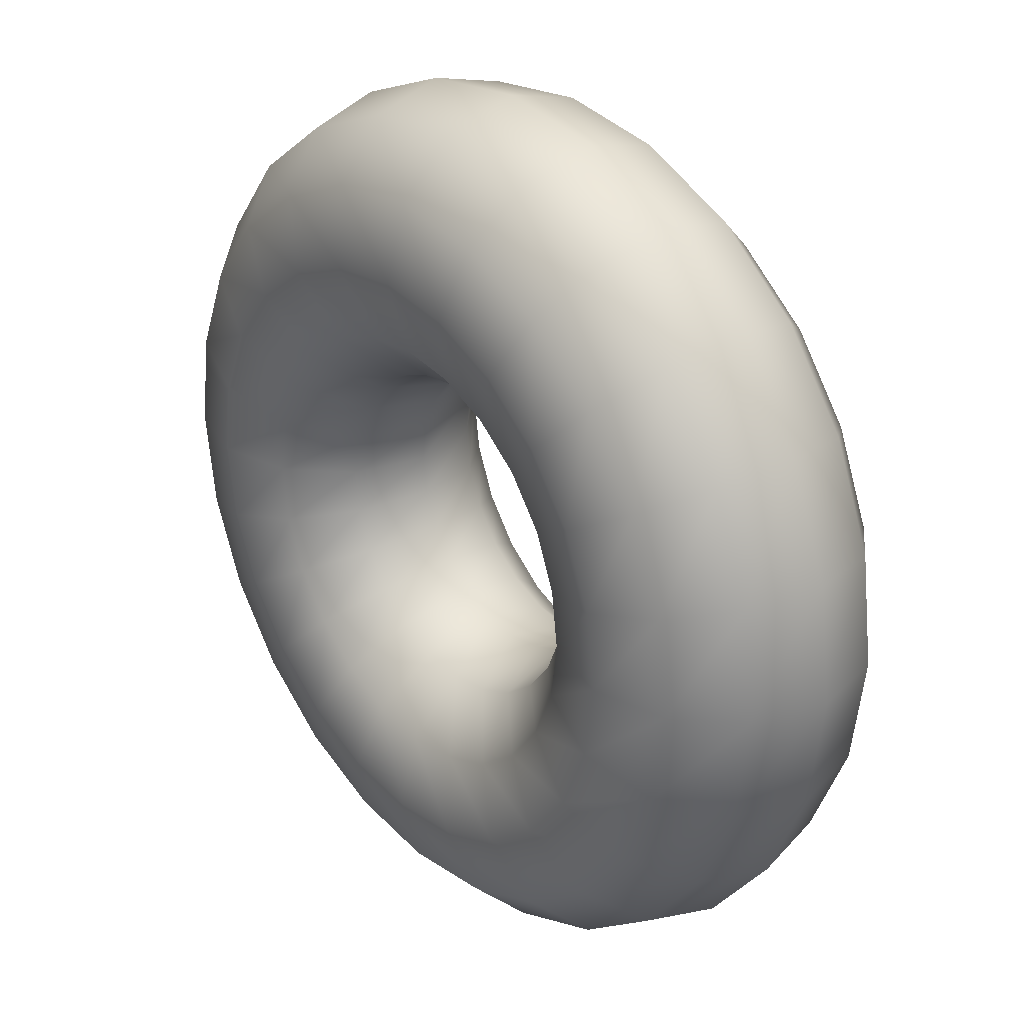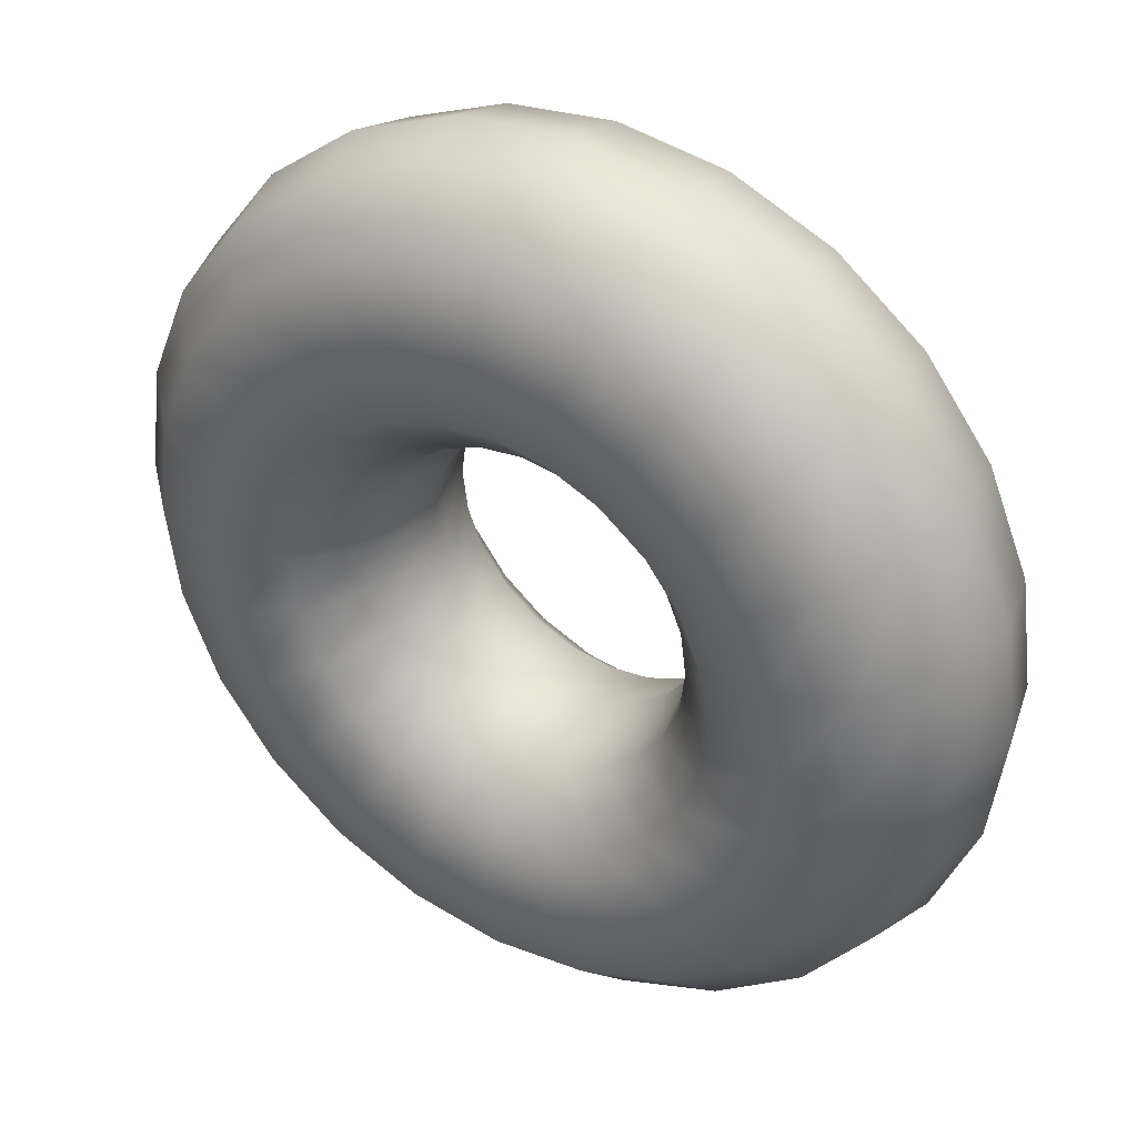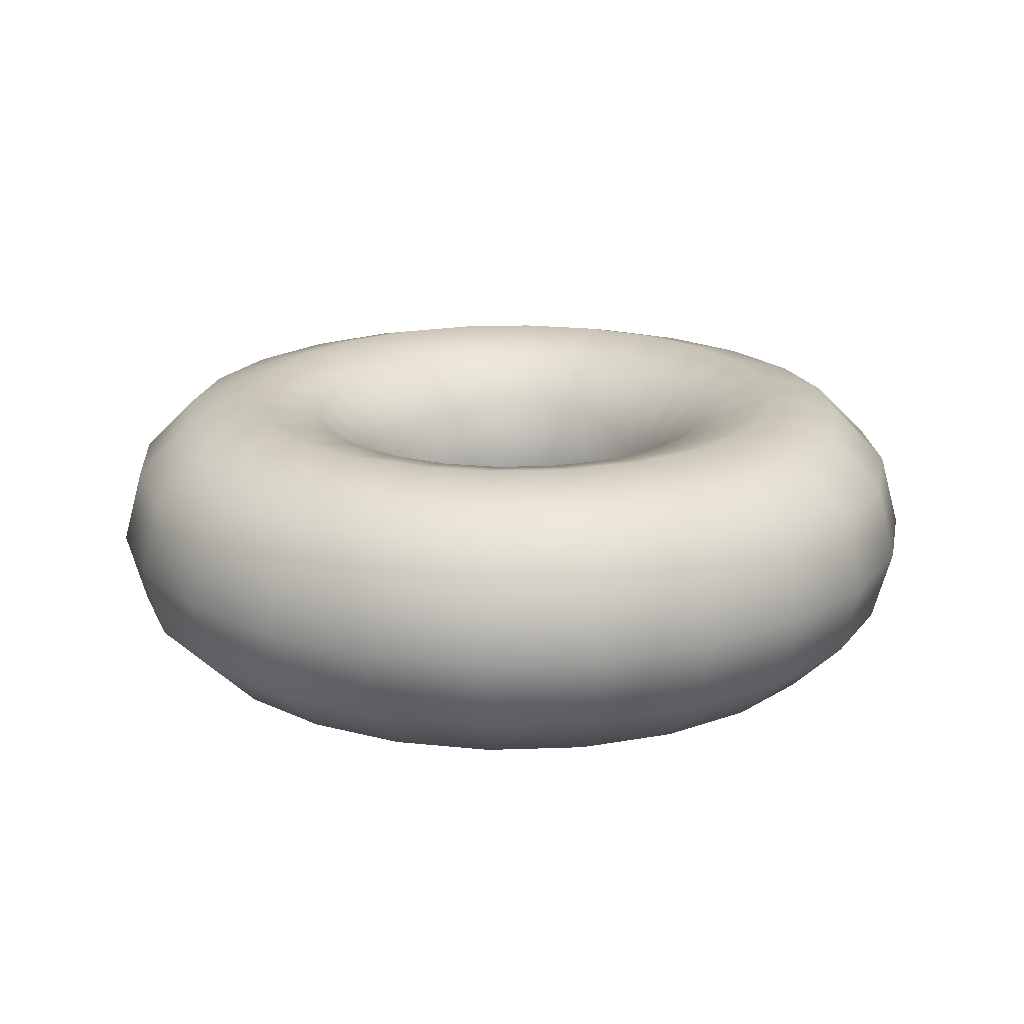
<metadata>
{"format":"obj","ext":"obj","renderer":"f3d","projection":"perspective","resolution":1024,"background":"white","views":[{"elev":29.8,"azim":-129.3,"up":"+Z"},{"elev":37.5,"azim":32.6,"up":"+Z"},{"elev":19.4,"azim":-131.3,"up":"+Y"}]}
</metadata>
<code>
o Mesh
v -3.062e-17 -3.062e-17 -0.25
v -0.0647 -3.062e-17 -0.2415
v -0.125 -3.062e-17 -0.2165
v -0.1768 -3.062e-17 -0.1768
v -0.2165 -3.062e-17 -0.125
v -0.2415 -3.062e-17 -0.0647
v -0.25 -3.062e-17 1.531e-17
v -0.2415 -3.062e-17 0.0647
v -0.2165 -3.062e-17 0.125
v -0.1768 -3.062e-17 0.1768
v -0.125 -3.062e-17 0.2165
v -0.0647 -3.062e-17 0.2415
v 0 -3.062e-17 0.25
v 0.0647 -3.062e-17 0.2415
v 0.125 -3.062e-17 0.2165
v 0.1768 -3.062e-17 0.1768
v 0.2165 -3.062e-17 0.125
v 0.2415 -3.062e-17 0.0647
v 0.25 -3.062e-17 1.531e-17
v 0.2415 -3.062e-17 -0.0647
v 0.2165 -3.062e-17 -0.125
v 0.1768 -3.062e-17 -0.1768
v 0.125 -3.062e-17 -0.2165
v 0.0647 -3.062e-17 -0.2415
v -3.472e-17 -0.125 -0.2835
v -0.07337 -0.125 -0.2738
v -0.1417 -0.125 -0.2455
v -0.2005 -0.125 -0.2005
v -0.2455 -0.125 -0.1417
v -0.2738 -0.125 -0.07337
v -0.2835 -0.125 1.736e-17
v -0.2738 -0.125 0.07337
v -0.2455 -0.125 0.1417
v -0.2005 -0.125 0.2005
v -0.1417 -0.125 0.2455
v -0.07337 -0.125 0.2738
v 0 -0.125 0.2835
v 0.07337 -0.125 0.2738
v 0.1417 -0.125 0.2455
v 0.2005 -0.125 0.2005
v 0.2455 -0.125 0.1417
v 0.2738 -0.125 0.07337
v 0.2835 -0.125 1.736e-17
v 0.2738 -0.125 -0.07337
v 0.2455 -0.125 -0.1417
v 0.2005 -0.125 -0.2005
v 0.1417 -0.125 -0.2455
v 0.07337 -0.125 -0.2738
v -4.592e-17 -0.2165 -0.375
v -0.09706 -0.2165 -0.3622
v -0.1875 -0.2165 -0.3248
v -0.2652 -0.2165 -0.2652
v -0.3248 -0.2165 -0.1875
v -0.3622 -0.2165 -0.09706
v -0.375 -0.2165 2.296e-17
v -0.3622 -0.2165 0.09706
v -0.3248 -0.2165 0.1875
v -0.2652 -0.2165 0.2652
v -0.1875 -0.2165 0.3248
v -0.09706 -0.2165 0.3622
v 0 -0.2165 0.375
v 0.09706 -0.2165 0.3622
v 0.1875 -0.2165 0.3248
v 0.2652 -0.2165 0.2652
v 0.3248 -0.2165 0.1875
v 0.3622 -0.2165 0.09706
v 0.375 -0.2165 2.296e-17
v 0.3622 -0.2165 -0.09706
v 0.3248 -0.2165 -0.1875
v 0.2652 -0.2165 -0.2652
v 0.1875 -0.2165 -0.3248
v 0.09706 -0.2165 -0.3622
v -6.123e-17 -0.25 -0.5
v -0.1294 -0.25 -0.483
v -0.25 -0.25 -0.433
v -0.3536 -0.25 -0.3536
v -0.433 -0.25 -0.25
v -0.483 -0.25 -0.1294
v -0.5 -0.25 3.062e-17
v -0.483 -0.25 0.1294
v -0.433 -0.25 0.25
v -0.3536 -0.25 0.3536
v -0.25 -0.25 0.433
v -0.1294 -0.25 0.483
v 0 -0.25 0.5
v 0.1294 -0.25 0.483
v 0.25 -0.25 0.433
v 0.3536 -0.25 0.3536
v 0.433 -0.25 0.25
v 0.483 -0.25 0.1294
v 0.5 -0.25 3.062e-17
v 0.483 -0.25 -0.1294
v 0.433 -0.25 -0.25
v 0.3536 -0.25 -0.3536
v 0.25 -0.25 -0.433
v 0.1294 -0.25 -0.483
v -7.654e-17 -0.2165 -0.625
v -0.1618 -0.2165 -0.6037
v -0.3125 -0.2165 -0.5413
v -0.4419 -0.2165 -0.4419
v -0.5413 -0.2165 -0.3125
v -0.6037 -0.2165 -0.1618
v -0.625 -0.2165 3.827e-17
v -0.6037 -0.2165 0.1618
v -0.5413 -0.2165 0.3125
v -0.4419 -0.2165 0.4419
v -0.3125 -0.2165 0.5413
v -0.1618 -0.2165 0.6037
v 0 -0.2165 0.625
v 0.1618 -0.2165 0.6037
v 0.3125 -0.2165 0.5413
v 0.4419 -0.2165 0.4419
v 0.5413 -0.2165 0.3125
v 0.6037 -0.2165 0.1618
v 0.625 -0.2165 3.827e-17
v 0.6037 -0.2165 -0.1618
v 0.5413 -0.2165 -0.3125
v 0.4419 -0.2165 -0.4419
v 0.3125 -0.2165 -0.5413
v 0.1618 -0.2165 -0.6037
v -8.775e-17 -0.125 -0.7165
v -0.1854 -0.125 -0.6921
v -0.3583 -0.125 -0.6205
v -0.5066 -0.125 -0.5066
v -0.6205 -0.125 -0.3583
v -0.6921 -0.125 -0.1854
v -0.7165 -0.125 4.387e-17
v -0.6921 -0.125 0.1854
v -0.6205 -0.125 0.3583
v -0.5066 -0.125 0.5066
v -0.3583 -0.125 0.6205
v -0.1854 -0.125 0.6921
v 0 -0.125 0.7165
v 0.1854 -0.125 0.6921
v 0.3583 -0.125 0.6205
v 0.5066 -0.125 0.5066
v 0.6205 -0.125 0.3583
v 0.6921 -0.125 0.1854
v 0.7165 -0.125 4.387e-17
v 0.6921 -0.125 -0.1854
v 0.6205 -0.125 -0.3583
v 0.5066 -0.125 -0.5066
v 0.3583 -0.125 -0.6205
v 0.1854 -0.125 -0.6921
v -9.185e-17 0 -0.75
v -0.1941 0 -0.7244
v -0.375 0 -0.6495
v -0.5303 0 -0.5303
v -0.6495 0 -0.375
v -0.7244 0 -0.1941
v -0.75 0 4.592e-17
v -0.7244 0 0.1941
v -0.6495 0 0.375
v -0.5303 0 0.5303
v -0.375 0 0.6495
v -0.1941 0 0.7244
v 0 0 0.75
v 0.1941 0 0.7244
v 0.375 0 0.6495
v 0.5303 0 0.5303
v 0.6495 0 0.375
v 0.7244 0 0.1941
v 0.75 0 4.592e-17
v 0.7244 0 -0.1941
v 0.6495 0 -0.375
v 0.5303 0 -0.5303
v 0.375 0 -0.6495
v 0.1941 0 -0.7244
v -8.775e-17 0.125 -0.7165
v -0.1854 0.125 -0.6921
v -0.3583 0.125 -0.6205
v -0.5066 0.125 -0.5066
v -0.6205 0.125 -0.3583
v -0.6921 0.125 -0.1854
v -0.7165 0.125 4.387e-17
v -0.6921 0.125 0.1854
v -0.6205 0.125 0.3583
v -0.5066 0.125 0.5066
v -0.3583 0.125 0.6205
v -0.1854 0.125 0.6921
v 0 0.125 0.7165
v 0.1854 0.125 0.6921
v 0.3583 0.125 0.6205
v 0.5066 0.125 0.5066
v 0.6205 0.125 0.3583
v 0.6921 0.125 0.1854
v 0.7165 0.125 4.387e-17
v 0.6921 0.125 -0.1854
v 0.6205 0.125 -0.3583
v 0.5066 0.125 -0.5066
v 0.3583 0.125 -0.6205
v 0.1854 0.125 -0.6921
v -7.654e-17 0.2165 -0.625
v -0.1618 0.2165 -0.6037
v -0.3125 0.2165 -0.5413
v -0.4419 0.2165 -0.4419
v -0.5413 0.2165 -0.3125
v -0.6037 0.2165 -0.1618
v -0.625 0.2165 3.827e-17
v -0.6037 0.2165 0.1618
v -0.5413 0.2165 0.3125
v -0.4419 0.2165 0.4419
v -0.3125 0.2165 0.5413
v -0.1618 0.2165 0.6037
v 0 0.2165 0.625
v 0.1618 0.2165 0.6037
v 0.3125 0.2165 0.5413
v 0.4419 0.2165 0.4419
v 0.5413 0.2165 0.3125
v 0.6037 0.2165 0.1618
v 0.625 0.2165 3.827e-17
v 0.6037 0.2165 -0.1618
v 0.5413 0.2165 -0.3125
v 0.4419 0.2165 -0.4419
v 0.3125 0.2165 -0.5413
v 0.1618 0.2165 -0.6037
v -6.123e-17 0.25 -0.5
v -0.1294 0.25 -0.483
v -0.25 0.25 -0.433
v -0.3536 0.25 -0.3536
v -0.433 0.25 -0.25
v -0.483 0.25 -0.1294
v -0.5 0.25 3.062e-17
v -0.483 0.25 0.1294
v -0.433 0.25 0.25
v -0.3536 0.25 0.3536
v -0.25 0.25 0.433
v -0.1294 0.25 0.483
v 0 0.25 0.5
v 0.1294 0.25 0.483
v 0.25 0.25 0.433
v 0.3536 0.25 0.3536
v 0.433 0.25 0.25
v 0.483 0.25 0.1294
v 0.5 0.25 3.062e-17
v 0.483 0.25 -0.1294
v 0.433 0.25 -0.25
v 0.3536 0.25 -0.3536
v 0.25 0.25 -0.433
v 0.1294 0.25 -0.483
v -4.592e-17 0.2165 -0.375
v -0.09706 0.2165 -0.3622
v -0.1875 0.2165 -0.3248
v -0.2652 0.2165 -0.2652
v -0.3248 0.2165 -0.1875
v -0.3622 0.2165 -0.09706
v -0.375 0.2165 2.296e-17
v -0.3622 0.2165 0.09706
v -0.3248 0.2165 0.1875
v -0.2652 0.2165 0.2652
v -0.1875 0.2165 0.3248
v -0.09706 0.2165 0.3622
v 0 0.2165 0.375
v 0.09706 0.2165 0.3622
v 0.1875 0.2165 0.3248
v 0.2652 0.2165 0.2652
v 0.3248 0.2165 0.1875
v 0.3622 0.2165 0.09706
v 0.375 0.2165 2.296e-17
v 0.3622 0.2165 -0.09706
v 0.3248 0.2165 -0.1875
v 0.2652 0.2165 -0.2652
v 0.1875 0.2165 -0.3248
v 0.09706 0.2165 -0.3622
v -3.472e-17 0.125 -0.2835
v -0.07337 0.125 -0.2738
v -0.1417 0.125 -0.2455
v -0.2005 0.125 -0.2005
v -0.2455 0.125 -0.1417
v -0.2738 0.125 -0.07337
v -0.2835 0.125 1.736e-17
v -0.2738 0.125 0.07337
v -0.2455 0.125 0.1417
v -0.2005 0.125 0.2005
v -0.1417 0.125 0.2455
v -0.07337 0.125 0.2738
v 0 0.125 0.2835
v 0.07337 0.125 0.2738
v 0.1417 0.125 0.2455
v 0.2005 0.125 0.2005
v 0.2455 0.125 0.1417
v 0.2738 0.125 0.07337
v 0.2835 0.125 1.736e-17
v 0.2738 0.125 -0.07337
v 0.2455 0.125 -0.1417
v 0.2005 0.125 -0.2005
v 0.1417 0.125 -0.2455
v 0.07337 0.125 -0.2738
g Default
f 33 32 9
f 8 9 32
f 41 40 17
f 16 17 40
f 25 48 1
f 24 1 48
f 57 56 33
f 32 33 56
f 65 64 41
f 40 41 64
f 49 72 25
f 48 25 72
f 81 80 57
f 56 57 80
f 89 88 65
f 64 65 88
f 73 96 49
f 72 49 96
f 105 104 81
f 80 81 104
f 113 112 89
f 88 89 112
f 97 120 73
f 96 73 120
f 129 128 105
f 104 105 128
f 137 136 113
f 112 113 136
f 121 144 97
f 120 97 144
f 153 152 129
f 128 129 152
f 161 160 137
f 136 137 160
f 145 168 121
f 144 121 168
f 152 153 176
f 177 176 153
f 160 161 184
f 185 184 161
f 168 145 192
f 169 192 145
f 176 177 200
f 201 200 177
f 184 185 208
f 209 208 185
f 192 169 216
f 193 216 169
f 200 201 224
f 225 224 201
f 208 209 232
f 233 232 209
f 216 193 240
f 217 240 193
f 224 225 248
f 249 248 225
f 232 233 256
f 257 256 233
f 240 217 264
f 241 264 217
f 248 249 272
f 273 272 249
f 256 257 280
f 281 280 257
f 264 241 288
f 265 288 241
f 272 273 8
f 9 8 273
f 280 281 16
f 17 16 281
f 288 265 24
f 1 24 265
f 28 27 4
f 3 4 27
f 36 35 12
f 11 12 35
f 44 43 20
f 19 20 43
f 52 51 28
f 27 28 51
f 60 59 36
f 35 36 59
f 68 67 44
f 43 44 67
f 76 75 52
f 51 52 75
f 84 83 60
f 59 60 83
f 92 91 68
f 67 68 91
f 100 99 76
f 75 76 99
f 108 107 84
f 83 84 107
f 116 115 92
f 91 92 115
f 124 123 100
f 99 100 123
f 132 131 108
f 107 108 131
f 140 139 116
f 115 116 139
f 148 147 124
f 123 124 147
f 156 155 132
f 131 132 155
f 164 163 140
f 139 140 163
f 147 148 171
f 172 171 148
f 155 156 179
f 180 179 156
f 163 164 187
f 188 187 164
f 171 172 195
f 196 195 172
f 179 180 203
f 204 203 180
f 187 188 211
f 212 211 188
f 195 196 219
f 220 219 196
f 203 204 227
f 228 227 204
f 211 212 235
f 236 235 212
f 219 220 243
f 244 243 220
f 227 228 251
f 252 251 228
f 235 236 259
f 260 259 236
f 243 244 267
f 268 267 244
f 251 252 275
f 276 275 252
f 259 260 283
f 284 283 260
f 267 268 3
f 4 3 268
f 275 276 11
f 12 11 276
f 283 284 19
f 20 19 284
f 26 25 2
f 1 2 25
f 34 33 10
f 9 10 33
f 42 41 18
f 17 18 41
f 50 49 26
f 25 26 49
f 58 57 34
f 33 34 57
f 66 65 42
f 41 42 65
f 74 73 50
f 49 50 73
f 82 81 58
f 57 58 81
f 90 89 66
f 65 66 89
f 98 97 74
f 73 74 97
f 106 105 82
f 81 82 105
f 114 113 90
f 89 90 113
f 122 121 98
f 97 98 121
f 130 129 106
f 105 106 129
f 138 137 114
f 113 114 137
f 146 145 122
f 121 122 145
f 154 153 130
f 129 130 153
f 162 161 138
f 137 138 161
f 145 146 169
f 170 169 146
f 153 154 177
f 178 177 154
f 161 162 185
f 186 185 162
f 169 170 193
f 194 193 170
f 177 178 201
f 202 201 178
f 185 186 209
f 210 209 186
f 193 194 217
f 218 217 194
f 201 202 225
f 226 225 202
f 209 210 233
f 234 233 210
f 217 218 241
f 242 241 218
f 225 226 249
f 250 249 226
f 233 234 257
f 258 257 234
f 241 242 265
f 266 265 242
f 249 250 273
f 274 273 250
f 257 258 281
f 282 281 258
f 265 266 1
f 2 1 266
f 273 274 9
f 10 9 274
f 281 282 17
f 18 17 282
f 27 26 3
f 2 3 26
f 35 34 11
f 10 11 34
f 43 42 19
f 18 19 42
f 51 50 27
f 26 27 50
f 59 58 35
f 34 35 58
f 67 66 43
f 42 43 66
f 75 74 51
f 50 51 74
f 83 82 59
f 58 59 82
f 91 90 67
f 66 67 90
f 99 98 75
f 74 75 98
f 107 106 83
f 82 83 106
f 115 114 91
f 90 91 114
f 123 122 99
f 98 99 122
f 131 130 107
f 106 107 130
f 139 138 115
f 114 115 138
f 147 146 123
f 122 123 146
f 155 154 131
f 130 131 154
f 163 162 139
f 138 139 162
f 146 147 170
f 171 170 147
f 154 155 178
f 179 178 155
f 162 163 186
f 187 186 163
f 170 171 194
f 195 194 171
f 178 179 202
f 203 202 179
f 186 187 210
f 211 210 187
f 194 195 218
f 219 218 195
f 202 203 226
f 227 226 203
f 210 211 234
f 235 234 211
f 218 219 242
f 243 242 219
f 226 227 250
f 251 250 227
f 234 235 258
f 259 258 235
f 242 243 266
f 267 266 243
f 250 251 274
f 275 274 251
f 258 259 282
f 283 282 259
f 266 267 2
f 3 2 267
f 274 275 10
f 11 10 275
f 282 283 18
f 19 18 283
f 31 30 7
f 6 7 30
f 39 38 15
f 14 15 38
f 47 46 23
f 22 23 46
f 55 54 31
f 30 31 54
f 63 62 39
f 38 39 62
f 71 70 47
f 46 47 70
f 79 78 55
f 54 55 78
f 87 86 63
f 62 63 86
f 95 94 71
f 70 71 94
f 103 102 79
f 78 79 102
f 111 110 87
f 86 87 110
f 119 118 95
f 94 95 118
f 127 126 103
f 102 103 126
f 135 134 111
f 110 111 134
f 143 142 119
f 118 119 142
f 151 150 127
f 126 127 150
f 159 158 135
f 134 135 158
f 167 166 143
f 142 143 166
f 150 151 174
f 175 174 151
f 158 159 182
f 183 182 159
f 166 167 190
f 191 190 167
f 174 175 198
f 199 198 175
f 182 183 206
f 207 206 183
f 190 191 214
f 215 214 191
f 198 199 222
f 223 222 199
f 206 207 230
f 231 230 207
f 214 215 238
f 239 238 215
f 222 223 246
f 247 246 223
f 230 231 254
f 255 254 231
f 238 239 262
f 263 262 239
f 246 247 270
f 271 270 247
f 254 255 278
f 279 278 255
f 262 263 286
f 287 286 263
f 270 271 6
f 7 6 271
f 278 279 14
f 15 14 279
f 286 287 22
f 23 22 287
f 32 31 8
f 7 8 31
f 40 39 16
f 15 16 39
f 48 47 24
f 23 24 47
f 56 55 32
f 31 32 55
f 64 63 40
f 39 40 63
f 72 71 48
f 47 48 71
f 80 79 56
f 55 56 79
f 88 87 64
f 63 64 87
f 96 95 72
f 71 72 95
f 104 103 80
f 79 80 103
f 112 111 88
f 87 88 111
f 120 119 96
f 95 96 119
f 128 127 104
f 103 104 127
f 136 135 112
f 111 112 135
f 144 143 120
f 119 120 143
f 152 151 128
f 127 128 151
f 160 159 136
f 135 136 159
f 168 167 144
f 143 144 167
f 151 152 175
f 176 175 152
f 159 160 183
f 184 183 160
f 167 168 191
f 192 191 168
f 175 176 199
f 200 199 176
f 183 184 207
f 208 207 184
f 191 192 215
f 216 215 192
f 199 200 223
f 224 223 200
f 207 208 231
f 232 231 208
f 215 216 239
f 240 239 216
f 223 224 247
f 248 247 224
f 231 232 255
f 256 255 232
f 239 240 263
f 264 263 240
f 247 248 271
f 272 271 248
f 255 256 279
f 280 279 256
f 263 264 287
f 288 287 264
f 271 272 7
f 8 7 272
f 279 280 15
f 16 15 280
f 287 288 23
f 24 23 288
f 29 28 5
f 4 5 28
f 37 36 13
f 12 13 36
f 45 44 21
f 20 21 44
f 53 52 29
f 28 29 52
f 61 60 37
f 36 37 60
f 69 68 45
f 44 45 68
f 77 76 53
f 52 53 76
f 85 84 61
f 60 61 84
f 93 92 69
f 68 69 92
f 101 100 77
f 76 77 100
f 109 108 85
f 84 85 108
f 117 116 93
f 92 93 116
f 125 124 101
f 100 101 124
f 133 132 109
f 108 109 132
f 141 140 117
f 116 117 140
f 149 148 125
f 124 125 148
f 157 156 133
f 132 133 156
f 165 164 141
f 140 141 164
f 148 149 172
f 173 172 149
f 156 157 180
f 181 180 157
f 164 165 188
f 189 188 165
f 172 173 196
f 197 196 173
f 180 181 204
f 205 204 181
f 188 189 212
f 213 212 189
f 196 197 220
f 221 220 197
f 204 205 228
f 229 228 205
f 212 213 236
f 237 236 213
f 220 221 244
f 245 244 221
f 228 229 252
f 253 252 229
f 236 237 260
f 261 260 237
f 244 245 268
f 269 268 245
f 252 253 276
f 277 276 253
f 260 261 284
f 285 284 261
f 268 269 4
f 5 4 269
f 276 277 12
f 13 12 277
f 284 285 20
f 21 20 285
f 30 29 6
f 5 6 29
f 38 37 14
f 13 14 37
f 46 45 22
f 21 22 45
f 54 53 30
f 29 30 53
f 62 61 38
f 37 38 61
f 70 69 46
f 45 46 69
f 78 77 54
f 53 54 77
f 86 85 62
f 61 62 85
f 94 93 70
f 69 70 93
f 102 101 78
f 77 78 101
f 110 109 86
f 85 86 109
f 118 117 94
f 93 94 117
f 126 125 102
f 101 102 125
f 134 133 110
f 109 110 133
f 142 141 118
f 117 118 141
f 150 149 126
f 125 126 149
f 158 157 134
f 133 134 157
f 166 165 142
f 141 142 165
f 149 150 173
f 174 173 150
f 157 158 181
f 182 181 158
f 165 166 189
f 190 189 166
f 173 174 197
f 198 197 174
f 181 182 205
f 206 205 182
f 189 190 213
f 214 213 190
f 197 198 221
f 222 221 198
f 205 206 229
f 230 229 206
f 213 214 237
f 238 237 214
f 221 222 245
f 246 245 222
f 229 230 253
f 254 253 230
f 237 238 261
f 262 261 238
f 245 246 269
f 270 269 246
f 253 254 277
f 278 277 254
f 261 262 285
f 286 285 262
f 269 270 5
f 6 5 270
f 277 278 13
f 14 13 278
f 285 286 21
f 22 21 286

</code>
